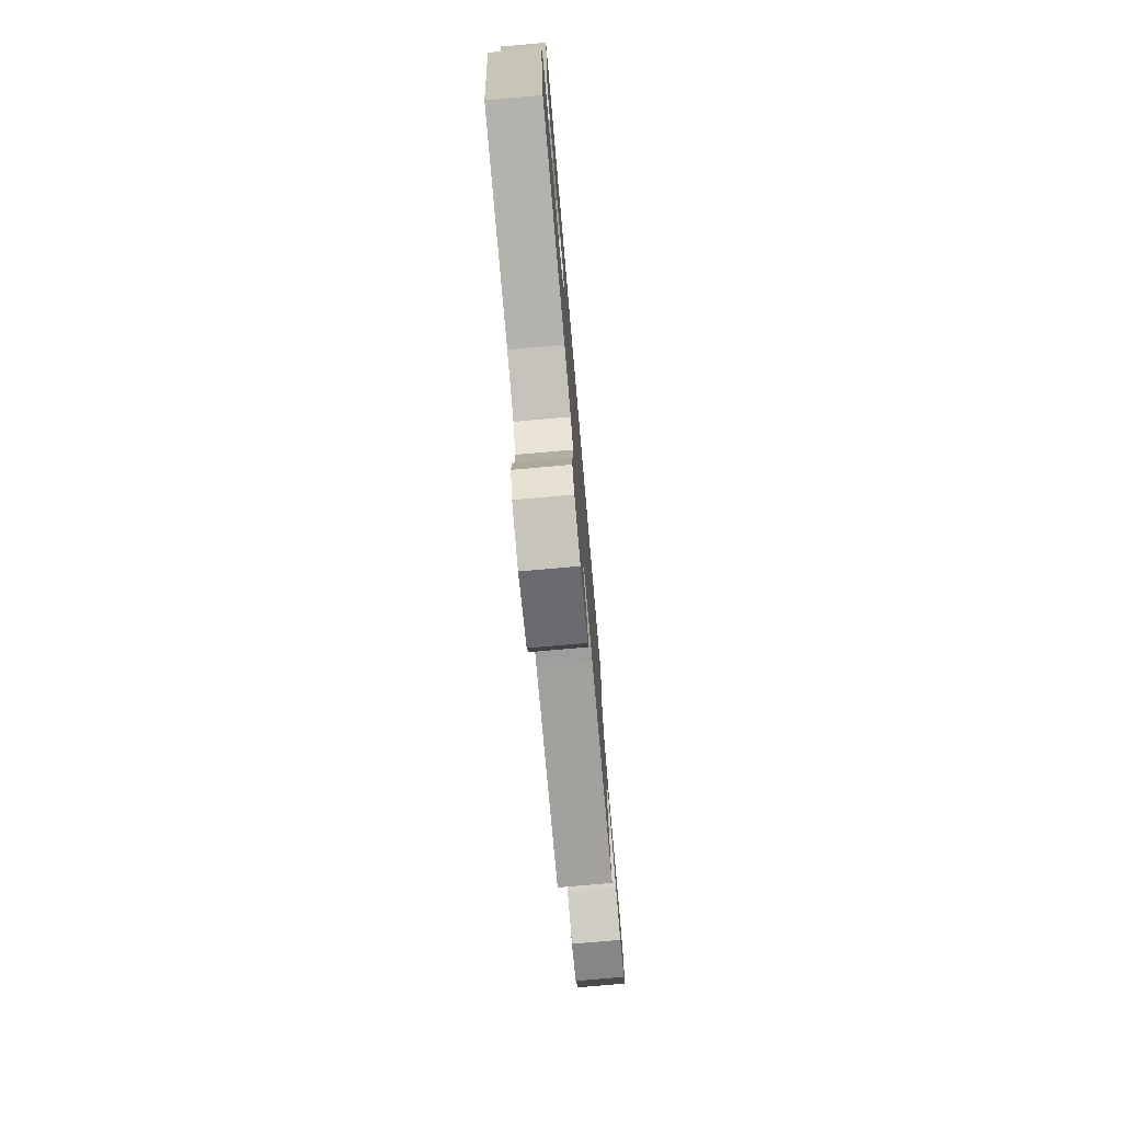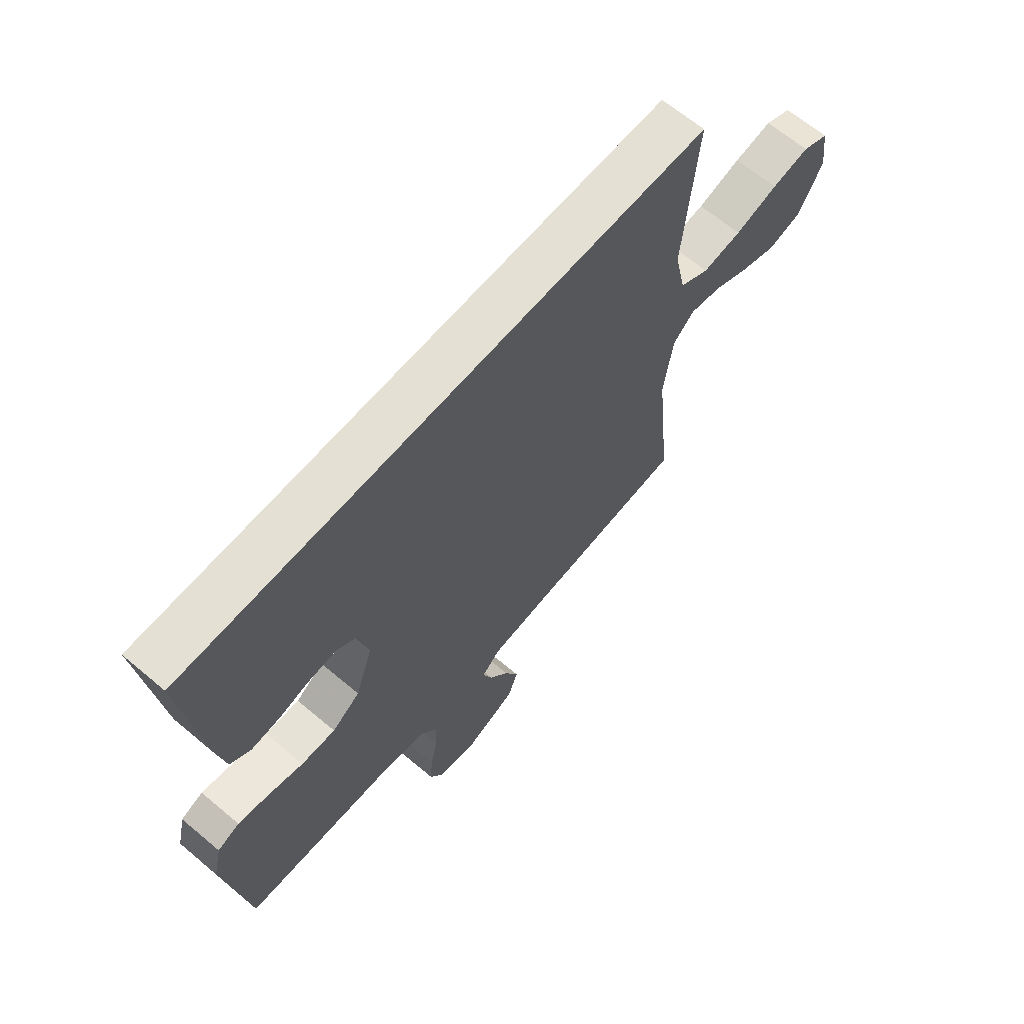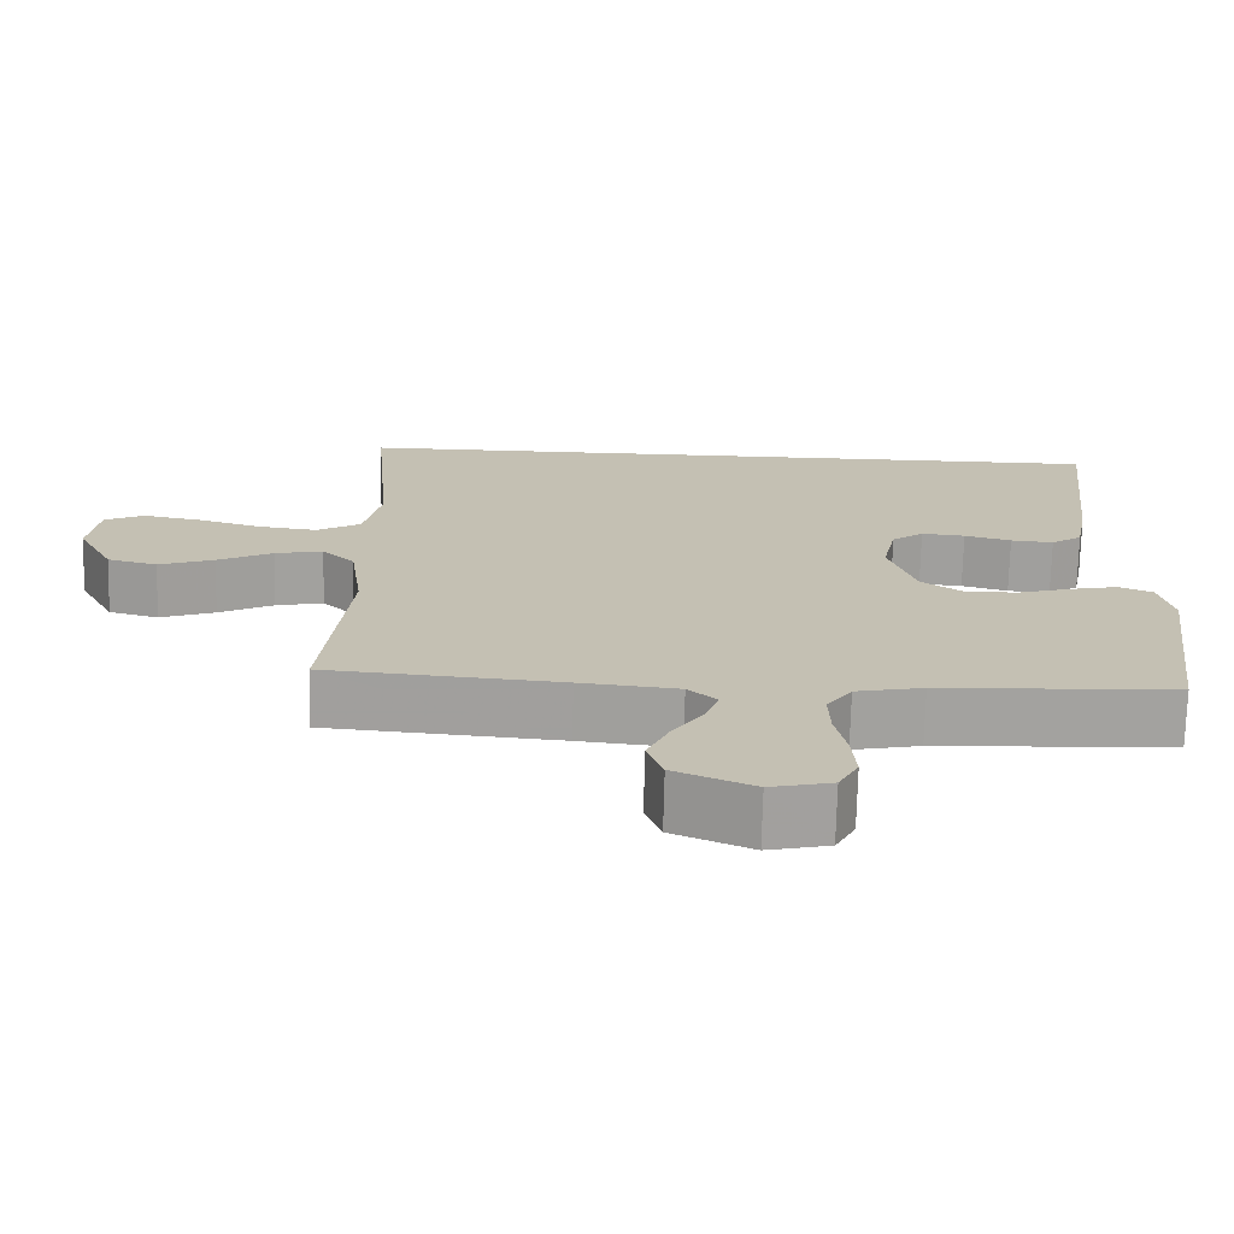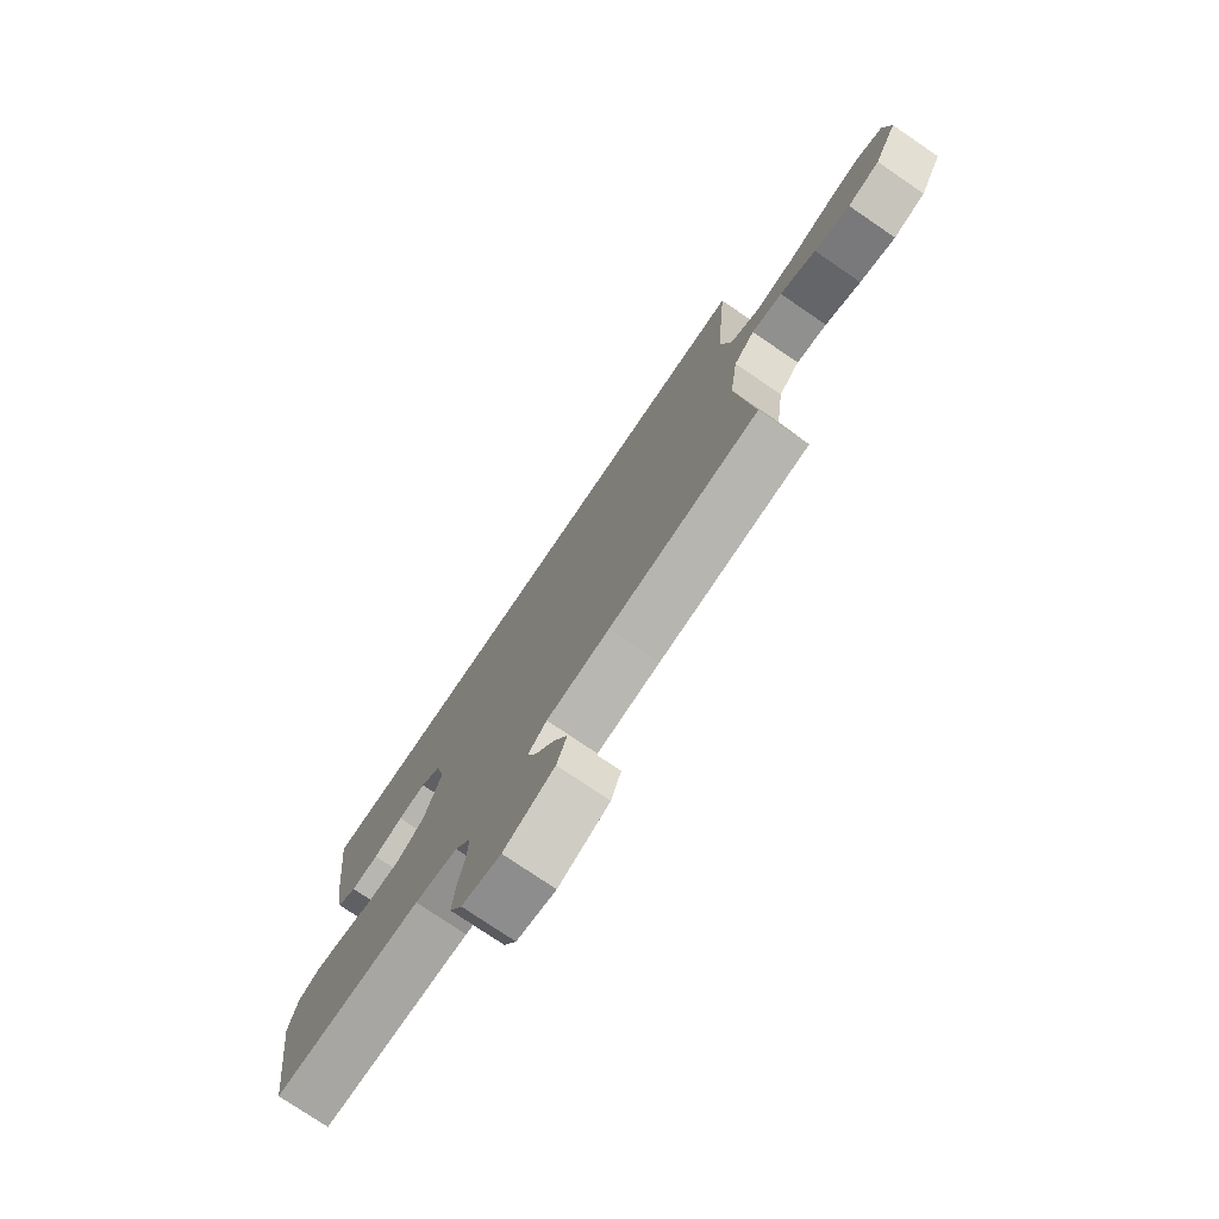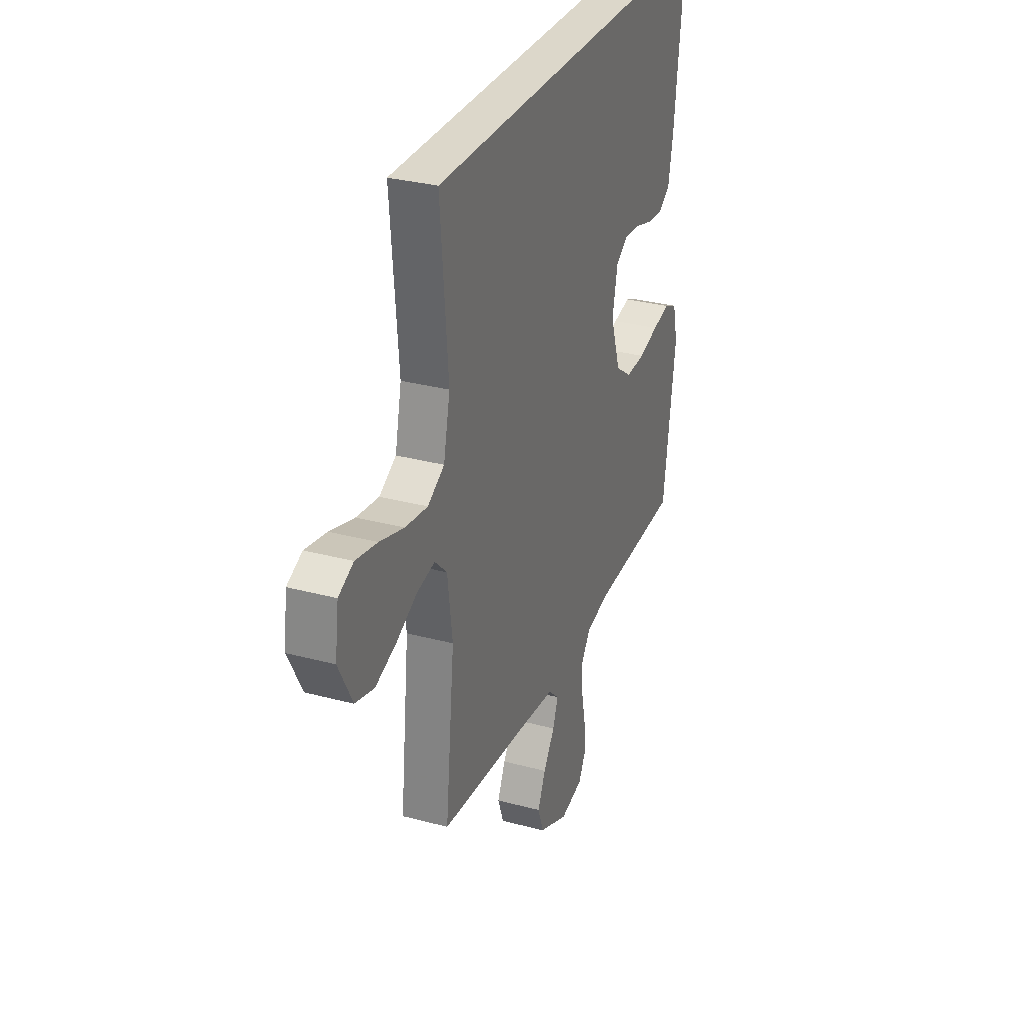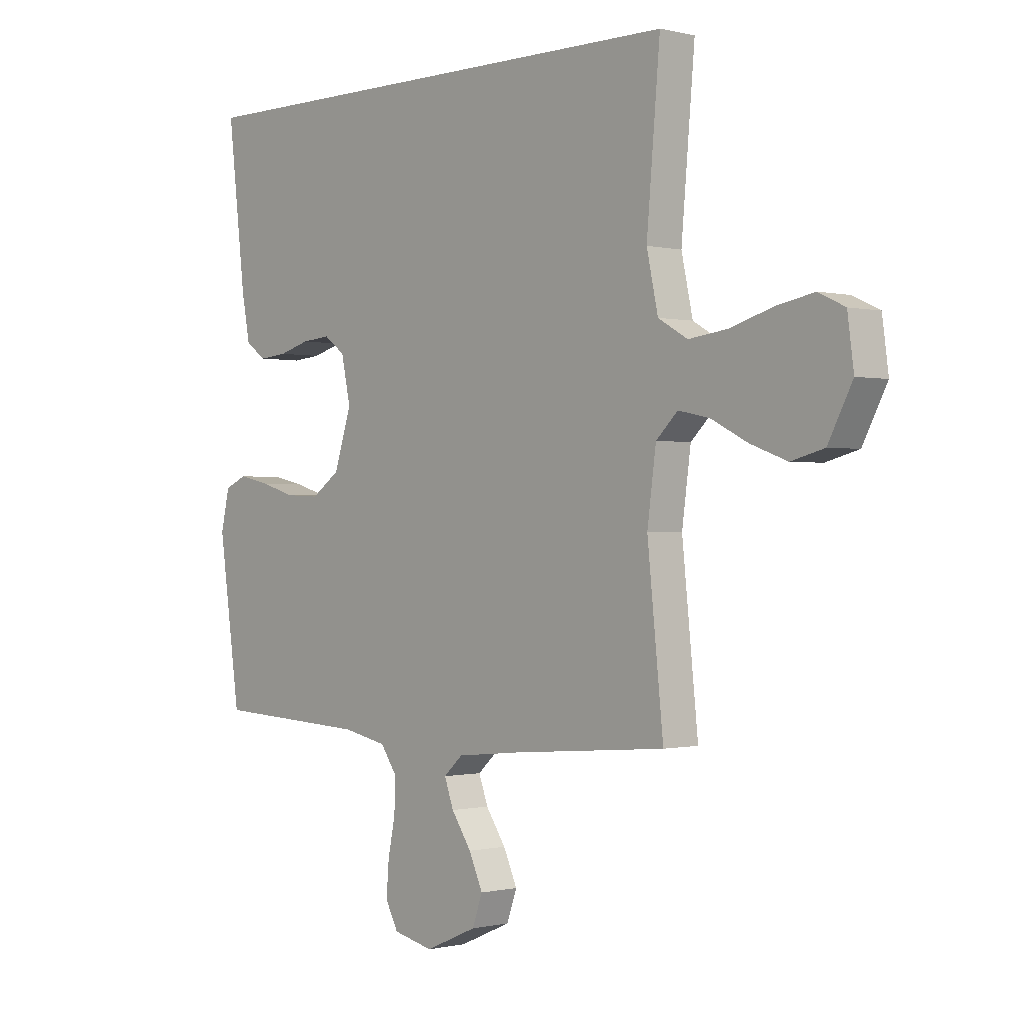
<metadata>
{"format":"obj","ext":"obj","renderer":"f3d","projection":"perspective","resolution":1024,"background":"white","views":[{"elev":-76.7,"azim":95.0,"up":"+Z"},{"elev":65.6,"azim":130.2,"up":"+Z"},{"elev":-72.2,"azim":-1.4,"up":"+Z"},{"elev":-76.7,"azim":-124.2,"up":"+Z"},{"elev":30.6,"azim":-68.8,"up":"+Z"},{"elev":-0.4,"azim":-132.3,"up":"+Z"}]}
</metadata>
<code>
v -0.494 0.07 0.5
v 0.518 0.07 0.5
v 0.483 0.07 0.2
v 0.467 0.07 0.116
v 0.427 0.07 0.088
v 0.372 0.07 0.093
v 0.312 0.07 0.11
v 0.256 0.07 0.115
v 0.215 0.07 0.085
v 0.197 0.07 0
v 0.231 0.07 -0.104
v 0.286 0.07 -0.143
v 0.353 0.07 -0.14
v 0.421 0.07 -0.12
v 0.482 0.07 -0.107
v 0.525 0.07 -0.126
v 0.542 0.07 -0.2
v 0.5 0.07 -0.5
v 0.2 0.07 -0.515
v 0.114 0.07 -0.533
v 0.082 0.07 -0.579
v 0.084 0.07 -0.642
v 0.098 0.07 -0.711
v 0.103 0.07 -0.775
v 0.078 0.07 -0.822
v 0 0.07 -0.84
v -0.101 0.07 -0.796
v -0.121 0.07 -0.74
v -0.094 0.07 -0.68
v -0.055 0.07 -0.622
v -0.037 0.07 -0.572
v -0.074 0.07 -0.538
v -0.2 0.07 -0.525
v -0.5 0.07 -0.5
v -0.469 0.07 -0.2
v -0.486 0.07 -0.073
v -0.528 0.07 -0.032
v -0.589 0.07 -0.045
v -0.66 0.07 -0.081
v -0.731 0.07 -0.107
v -0.795 0.07 -0.09
v -0.842 0.07 0
v -0.83 0.07 0.09
v -0.779 0.07 0.114
v -0.706 0.07 0.1
v -0.623 0.07 0.075
v -0.547 0.07 0.065
v -0.49 0.07 0.098
v -0.468 0.07 0.2
v -0.494 0 0.5
v 0.518 0 0.5
v 0.483 0 0.2
v 0.467 0 0.116
v 0.427 0 0.088
v 0.372 0 0.093
v 0.312 0 0.11
v 0.256 0 0.115
v 0.215 0 0.085
v 0.197 0 0
v 0.231 0 -0.104
v 0.286 0 -0.143
v 0.353 0 -0.14
v 0.421 0 -0.12
v 0.482 0 -0.107
v 0.525 0 -0.126
v 0.542 0 -0.2
v 0.5 0 -0.5
v 0.2 0 -0.515
v 0.114 0 -0.533
v 0.082 0 -0.579
v 0.084 0 -0.642
v 0.098 0 -0.711
v 0.103 0 -0.775
v 0.078 0 -0.822
v 0 0 -0.84
v -0.101 0 -0.796
v -0.121 0 -0.74
v -0.094 0 -0.68
v -0.055 0 -0.622
v -0.037 0 -0.572
v -0.074 0 -0.538
v -0.2 0 -0.525
v -0.5 0 -0.5
v -0.469 0 -0.2
v -0.486 0 -0.073
v -0.528 0 -0.032
v -0.589 0 -0.045
v -0.66 0 -0.081
v -0.731 0 -0.107
v -0.795 0 -0.09
v -0.842 0 0
v -0.83 0 0.09
v -0.779 0 0.114
v -0.706 0 0.1
v -0.623 0 0.075
v -0.547 0 0.065
v -0.49 0 0.098
v -0.468 0 0.2
f 44 45 46
f 43 44 46
f 42 43 46
f 41 42 46
f 40 41 46
f 39 40 46
f 38 39 46
f 37 38 46 47
f 36 37 47 48
f 33 34 35
f 36 48 49
f 35 36 49
f 33 35 49
f 32 33 49
f 28 29 30
f 27 28 30
f 26 27 30
f 25 26 30
f 24 25 30
f 23 24 30
f 22 23 30
f 21 22 30 31
f 32 49 1
f 31 32 1
f 21 31 1
f 20 21 1
f 17 18 19
f 16 17 19
f 15 16 19
f 14 15 19
f 13 14 19
f 5 6 7
f 4 5 7
f 3 4 7
f 2 3 7
f 1 2 7
f 1 7 8
f 12 13 19 20
f 11 12 20
f 10 11 20 1
f 9 10 1
f 1 8 9
f 95 94 93
f 95 93 92
f 95 92 91
f 95 91 90
f 95 90 89
f 95 89 88
f 95 88 87
f 96 95 87 86
f 97 96 86 85
f 84 83 82
f 98 97 85
f 98 85 84
f 98 84 82
f 98 82 81
f 79 78 77
f 79 77 76
f 79 76 75
f 79 75 74
f 79 74 73
f 79 73 72
f 79 72 71
f 80 79 71 70
f 50 98 81
f 50 81 80
f 50 80 70
f 50 70 69
f 68 67 66
f 68 66 65
f 68 65 64
f 68 64 63
f 68 63 62
f 56 55 54
f 56 54 53
f 56 53 52
f 56 52 51
f 56 51 50
f 57 56 50
f 69 68 62 61
f 69 61 60
f 50 69 60 59
f 50 59 58
f 58 57 50
f 1 50 51 2
f 2 51 52 3
f 3 52 53 4
f 4 53 54 5
f 5 54 55 6
f 6 55 56 7
f 7 56 57 8
f 8 57 58 9
f 9 58 59 10
f 10 59 60 11
f 11 60 61 12
f 12 61 62 13
f 13 62 63 14
f 14 63 64 15
f 15 64 65 16
f 16 65 66 17
f 17 66 67 18
f 18 67 68 19
f 19 68 69 20
f 20 69 70 21
f 21 70 71 22
f 22 71 72 23
f 23 72 73 24
f 24 73 74 25
f 25 74 75 26
f 26 75 76 27
f 27 76 77 28
f 28 77 78 29
f 29 78 79 30
f 30 79 80 31
f 31 80 81 32
f 32 81 82 33
f 33 82 83 34
f 34 83 84 35
f 35 84 85 36
f 36 85 86 37
f 37 86 87 38
f 38 87 88 39
f 39 88 89 40
f 40 89 90 41
f 41 90 91 42
f 42 91 92 43
f 43 92 93 44
f 44 93 94 45
f 45 94 95 46
f 46 95 96 47
f 47 96 97 48
f 48 97 98 49
f 49 98 50 1

</code>
